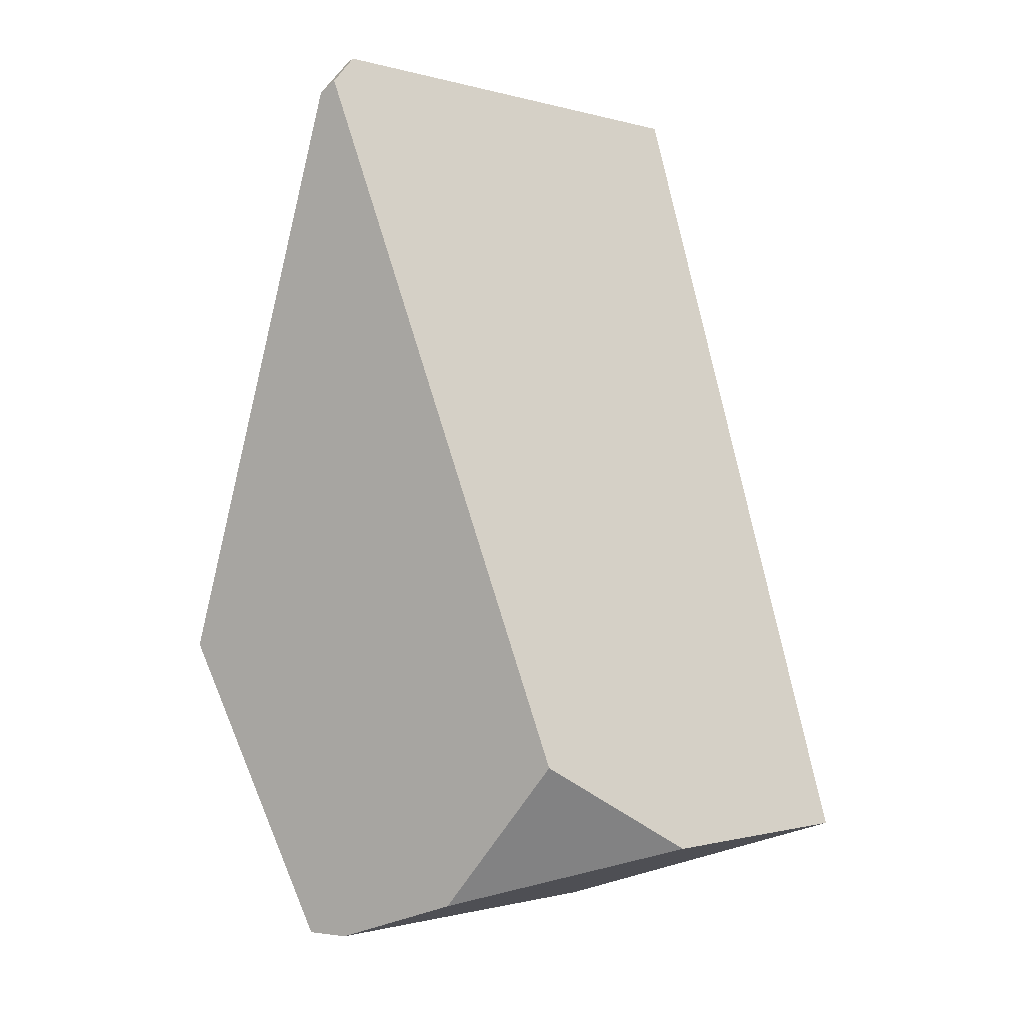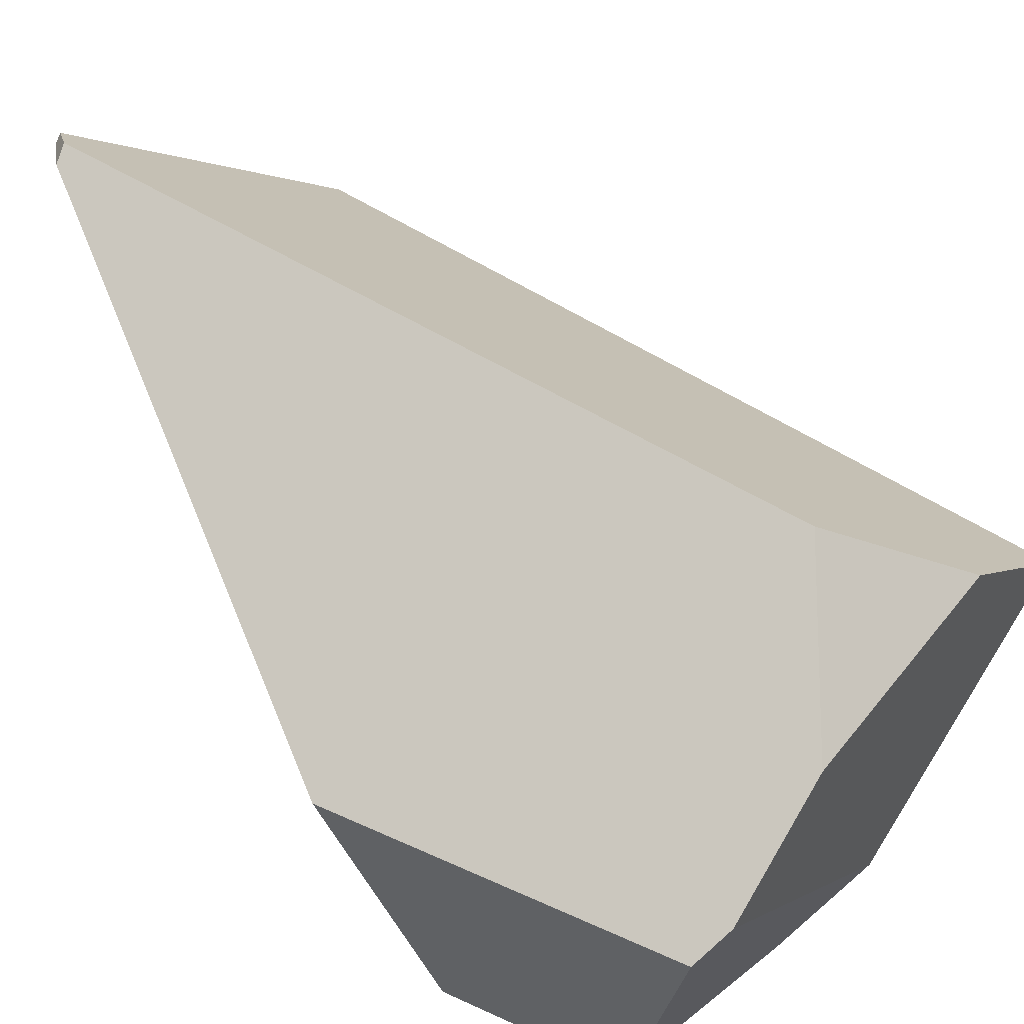
<metadata>
{"format":"obj","ext":"obj","renderer":"f3d","projection":"perspective","resolution":1024,"background":"white","views":[{"elev":-9.9,"azim":6.0,"up":"+Y"},{"elev":53.0,"azim":-40.3,"up":"+Z"}]}
</metadata>
<code>
v 0.8383 1.039 -0.02719
v 0.8135 1.151 -0.03317
v 0.7946 1.03 0.01598
v 0.8383 1.039 -0.02719
v 0.5037 0.9586 -0.1723
v 0.8135 1.151 -0.03317
v 0.5255 0.9568 -0.1631
v 0.5255 0.9568 -0.1631
v 0.8383 1.039 -0.02719
v 0.5089 0.9535 -0.1469
v 0.5089 0.9535 -0.1469
v 0.5037 0.9586 -0.1723
v 0.5255 0.9568 -0.1631
v 0.4176 0.9657 -0.2085
v 0.3235 0.916 0.03332
v 0.2304 0.919 0.01643
v 0.2304 0.9193 0.01524
v 0.2304 0.9195 0.01431
v 0.2302 0.9212 0.005758
v 0.2301 0.9221 0.001335
v 0.2293 0.9321 -0.04771
v 0.2293 0.9322 -0.04824
v 0.2293 0.9328 -0.05123
v 0.2292 0.9334 -0.05383
v 0.229 0.9366 -0.06952
v 0.2288 0.9379 -0.07607
v 0.2281 0.9466 -0.1187
v 0.2626 0.9668 -0.2169
v 0.4156 0.9658 -0.2093
v 0.4141 0.9662 -0.2099
v 0.4176 0.9657 -0.2085
v 0.4156 0.9658 -0.2093
v 0.3043 0.9974 -0.2552
v 0.2708 1.012 -0.2688
v 0.2503 1.093 -0.2743
v 0.8131 1.154 -0.03328
v 0.2502 1.093 -0.2743
v 0.2501 1.093 -0.2743
v 0.2496 1.095 -0.2745
v 0.7979 1.223 -0.03694
v 0.2468 1.106 -0.2752
v 0.2442 1.116 -0.2759
v 0.2282 1.179 -0.2802
v 0.7833 1.289 -0.04045
v 0.2268 1.184 -0.2806
v 0.2234 1.198 -0.2815
v 0.7811 1.299 -0.04099
v 0.2232 1.198 -0.2815
v 0.2227 1.2 -0.2817
v 0.7763 1.321 -0.04215
v 0.2223 1.202 -0.2818
v 0.2211 1.207 -0.2821
v 0.3002 1.536 -0.2353
v 0.6568 1.864 -0.07096
v 0.6568 1.864 -0.07096
v 0.3222 1.761 0.2689
v 0.7763 1.321 -0.04215
v 0.2866 1.875 0.2725
v 0.6414 1.934 -0.07468
v 0.5168 1.928 0.04346
v 0.3504 1.92 0.2012
v 0.3459 1.92 0.2055
v 0.3103 1.918 0.2392
v 0.3 1.914 0.2499
v 0.2847 1.881 0.2727
v 0.2866 1.875 0.2725
v 0.2847 1.881 0.2727
v 0.2729 1.875 0.2653
v 0.2649 1.864 0.2591
v 0.3222 1.761 0.2689
v 0.2312 1.749 0.2196
v 0.2271 1.735 0.2148
v 0.2253 1.729 0.2128
v 0.2247 1.726 0.212
v 0.4086 1.482 0.2602
v 0.4086 1.482 0.2602
v 0.7811 1.299 -0.04099
v 0.4123 1.47 0.2599
v 0.7833 1.289 -0.04045
v 0.414 1.464 0.2597
v 0.421 1.442 0.259
v 0.7979 1.223 -0.03694
v 0.4326 1.404 0.2578
v 0.4759 1.264 0.2534
v 0.8131 1.154 -0.03328
v 0.4889 1.222 0.2521
v 0.4893 1.221 0.2521
v 0.4907 1.217 0.252
v 0.7048 1.012 0.1047
v 0.7946 1.03 0.01598
v 0.7048 1.012 0.1047
v 0.5835 0.9839 0.1435
v 0.5081 0.9658 0.1485
v 0.32 0.9182 0.1064
v 0.3235 0.916 0.03332
v 0.3041 0.912 0.05217
v 0.2747 0.9061 0.08072
v 0.2747 0.9061 0.08072
v 0.32 0.9182 0.1064
v 0.2311 0.9104 0.05897
v 0.2747 0.9061 0.08072
v 0.2311 0.9104 0.05897
v 0.3041 0.912 0.05217
v 0.2304 0.919 0.01657
v 0.2311 0.9104 0.05897
v 0.2241 0.927 0.05852
v 0.2304 0.919 0.01657
v 0.2241 0.927 0.05852
v 0.4027 0.9403 0.1535
v 0.2238 0.9276 0.0585
v 0.4027 0.9403 0.1535
v 0.4042 0.9407 0.1544
v 0.2219 0.9321 0.05838
v 0.4044 0.9408 0.1544
v 0.4076 0.9432 0.1566
v 0.406 0.9412 0.1554
v 0.4076 0.9432 0.1566
v 0.406 0.9412 0.1554
v 0.4093 0.942 0.1551
v 0.4095 0.9421 0.1551
v 0.4095 0.9421 0.1551
v 0.4142 0.9511 0.1615
v 0.4142 0.9511 0.1615
v 0.2078 0.9656 0.05748
v 0.4265 0.966 0.1707
v 0.2077 0.9656 0.05747
v 0.4266 0.966 0.1707
v 0.2066 0.9684 0.0574
v 0.4274 0.9671 0.1714
v 0.1996 0.9849 0.05695
v 0.229 0.9366 -0.06952
v 0.2066 0.9684 0.0574
v 0.1996 0.9849 0.05695
v 0.2292 0.9334 -0.05383
v 0.2293 0.9328 -0.05123
v 0.2078 0.9656 0.05748
v 0.2293 0.9322 -0.04824
v 0.2293 0.9321 -0.04771
v 0.2219 0.9321 0.05838
v 0.2301 0.9221 0.001335
v 0.2302 0.9212 0.005758
v 0.2238 0.9276 0.0585
v 0.2304 0.9195 0.01431
v 0.2304 0.9193 0.01524
v 0.2304 0.919 0.01643
v 0.2288 0.9379 -0.07607
v 0.2281 0.9466 -0.1187
v 0.1711 1.052 0.05513
v 0.2281 0.9468 -0.1196
v 0.2625 0.9668 -0.217
v 0.2281 0.9468 -0.1196
v 0.2625 0.9668 -0.217
v 0.2724 1.006 -0.2684
v 0.2626 0.9668 -0.2169
v 0.2619 0.9668 -0.217
v 0.2617 0.9668 -0.217
v 0.2596 0.9668 -0.2171
v 0.2319 0.9933 -0.2529
v 0.2319 0.9933 -0.2529
v 0.2708 1.012 -0.2688
v 0.2724 1.006 -0.2684
v 0.2127 1.004 -0.2482
v 0.2191 0.9891 -0.248
v 0.2191 0.9891 -0.248
v 0.1443 1.162 -0.2296
v 0.2127 1.004 -0.2482
v 0.2192 0.989 -0.2478
v 0.1443 1.162 -0.2295
v 0.2192 0.989 -0.2478
v 0.2195 0.9879 -0.2463
v 0.2204 0.9851 -0.2427
v 0.2206 0.9846 -0.242
v 0.2209 0.9837 -0.2408
v 0.2211 0.983 -0.2399
v 0.1393 1.17 -0.2054
v 0.2215 0.9821 -0.2387
v 0.2229 0.9776 -0.2327
v 0.2232 0.9768 -0.2318
v 0.1649 1.067 0.05473
v 0.2247 0.9722 -0.2257
v 0.2278 0.9509 -0.14
v 0.2265 0.967 -0.2187
v 0.2278 0.9509 -0.14
v 0.2265 0.967 -0.2187
v 0.2548 0.9668 -0.2173
v 0.2596 0.9668 -0.2171
v 0.228 0.9481 -0.126
v 0.228 0.9481 -0.126
v 0.1668 1.063 0.05485
v 0.228 0.9477 -0.1243
v 0.228 0.9477 -0.1239
v 0.228 0.9477 -0.1239
v 0.2619 0.9668 -0.217
v 0.2619 0.9668 -0.217
v 0.228 0.9477 -0.1243
v 0.2617 0.9668 -0.217
v 0.4764 1.026 0.2081
v 0.1668 1.063 0.05485
v 0.1711 1.052 0.05513
v 0.4779 1.028 0.2092
v 0.1649 1.067 0.05473
v 0.4785 1.029 0.2096
v 0.1461 1.112 0.05353
v 0.4838 1.035 0.2136
v 0.4907 1.217 0.252
v 0.5298 1.091 0.248
v 0.6715 1.005 0.1376
v 0.5298 1.091 0.248
v 0.6715 1.005 0.1376
v 0.6172 0.992 0.1412
v 0.6715 1.005 0.1376
v 0.5298 1.091 0.248
v 0.6172 0.992 0.1412
v 0.4838 1.035 0.2136
v 0.609 0.9901 0.1418
v 0.609 0.9901 0.1418
v 0.608 0.9898 0.1418
v 0.6057 0.9892 0.142
v 0.6057 0.9892 0.142
v 0.4764 1.026 0.2081
v 0.5835 0.9839 0.1435
v 0.4779 1.028 0.2092
v 0.608 0.9898 0.1418
v 0.4785 1.029 0.2096
v 0.4639 1.011 0.1987
v 0.5081 0.9658 0.1485
v 0.4325 0.9731 0.1751
v 0.4923 0.962 0.1496
v 0.4923 0.962 0.1496
v 0.4893 0.9613 0.1498
v 0.4274 0.9671 0.1714
v 0.4893 0.9613 0.1498
v 0.4325 0.9731 0.1751
v 0.4639 1.011 0.1987
v 0.4266 0.966 0.1707
v 0.443 0.9501 0.1529
v 0.443 0.9501 0.1529
v 0.4232 0.9454 0.1542
v 0.4027 0.9403 0.1535
v 0.4095 0.9421 0.1551
v 0.4042 0.9407 0.1544
v 0.4093 0.942 0.1551
v 0.4044 0.9408 0.1544
v 0.406 0.9412 0.1554
v 0.4232 0.9454 0.1542
v 0.1319 1.145 0.05262
v 0.1461 1.112 0.05353
v 0.1319 1.145 0.05262
v 0.1337 1.179 -0.1788
v 0.1337 1.179 -0.1788
v 0.165 1.187 -0.2604
v 0.1393 1.17 -0.2054
v 0.1651 1.187 -0.2604
v 0.1336 1.179 -0.1784
v 0.1333 1.179 -0.177
v 0.1654 1.187 -0.2606
v 0.1332 1.18 -0.1762
v 0.1326 1.181 -0.1735
v 0.1654 1.188 -0.2606
v 0.1326 1.181 -0.1733
v 0.1325 1.181 -0.1729
v 0.1667 1.19 -0.2614
v 0.1317 1.182 -0.169
v 0.1694 1.195 -0.2631
v 0.13 1.185 -0.1611
v 0.1694 1.195 -0.2631
v 0.13 1.185 -0.1611
v 0.13 1.185 -0.1609
v 0.1724 1.201 -0.265
v 0.1283 1.187 -0.1531
v 0.1119 1.213 -0.0746
v 0.1728 1.202 -0.2652
v 0.1728 1.202 -0.2652
v 0.2232 1.198 -0.2815
v 0.1724 1.201 -0.265
v 0.1769 1.209 -0.2678
v 0.2227 1.2 -0.2817
v 0.2223 1.202 -0.2818
v 0.2211 1.207 -0.2821
v 0.2061 1.265 -0.2861
v 0.1769 1.209 -0.2678
v 0.108 1.329 0.07542
v 0.2061 1.265 -0.2861
v 0.1061 1.222 -0.0469
v 0.1081 1.219 -0.0563
v 0.1117 1.213 -0.07367
v 0.1197 1.174 0.05184
v 0.1117 1.213 -0.07367
v 0.1119 1.213 -0.0746
v 0.1081 1.219 -0.0563
v 0.1061 1.222 -0.0469
v 0.1196 1.174 0.05184
v 0.1001 1.22 0.05058
v 0.09731 1.227 0.05041
v 0.09649 1.229 0.05035
v 0.08595 1.254 0.04968
v 0.08595 1.254 0.04968
v 0.08595 1.254 0.04968
v 0.4759 1.264 0.2534
v 0.108 1.329 0.07542
v 0.09649 1.229 0.05035
v 0.4889 1.222 0.2521
v 0.09731 1.227 0.05041
v 0.1001 1.22 0.05058
v 0.1196 1.174 0.05184
v 0.4893 1.221 0.2521
v 0.1197 1.174 0.05184
v 0.1198 1.174 0.05184
v 0.12 1.173 0.05186
v 0.1202 1.173 0.05187
v 0.1214 1.17 0.05195
v 0.1221 1.168 0.05199
v 0.1221 1.168 0.05199
v 0.1214 1.17 0.05195
v 0.1336 1.179 -0.1784
v 0.1202 1.173 0.05187
v 0.1333 1.179 -0.177
v 0.1332 1.18 -0.1762
v 0.12 1.173 0.05186
v 0.1198 1.174 0.05184
v 0.1326 1.181 -0.1735
v 0.1326 1.181 -0.1733
v 0.1325 1.181 -0.1729
v 0.1317 1.182 -0.169
v 0.13 1.185 -0.1611
v 0.13 1.185 -0.1609
v 0.1283 1.187 -0.1531
v 0.118 1.363 0.08719
v 0.118 1.363 0.08719
v 0.3002 1.536 -0.2353
v 0.2061 1.265 -0.2861
v 0.1214 1.375 0.09121
v 0.4326 1.404 0.2578
v 0.1214 1.375 0.09121
v 0.421 1.442 0.259
v 0.1237 1.382 0.09385
v 0.1237 1.382 0.09385
v 0.1243 1.384 0.09454
v 0.414 1.464 0.2597
v 0.1243 1.384 0.09454
v 0.4123 1.47 0.2599
v 0.1256 1.389 0.09605
v 0.1256 1.389 0.09605
v 0.1801 1.575 0.1599
v 0.1801 1.575 0.1599
v 0.2247 1.726 0.212
v 0.3219 1.921 0.1622
v 0.3201 1.921 0.1671
v 0.3201 1.921 0.1672
v 0.3201 1.921 0.1671
v 0.3201 1.921 0.1672
v 0.3504 1.92 0.2012
v 0.3219 1.921 0.1622
v 0.3288 1.922 0.1431
v 0.3288 1.922 0.1431
v 0.3314 1.922 0.1361
v 0.3362 1.923 0.1227
v 0.3367 1.923 0.1213
v 0.3367 1.923 0.1212
v 0.3368 1.923 0.1209
v 0.3378 1.923 0.1182
v 0.3379 1.923 0.1179
v 0.3382 1.923 0.1172
v 0.3382 1.923 0.117
v 0.4061 1.931 -0.07098
v 0.4195 1.932 -0.1081
v 0.4014 1.827 -0.1807
v 0.3886 1.791 -0.1876
v 0.3867 1.785 -0.1886
v 0.3867 1.785 -0.1886
v 0.3886 1.791 -0.1876
v 0.4014 1.827 -0.1807
v 0.4385 1.934 -0.1607
v 0.5118 1.934 -0.1296
v 0.5444 1.934 -0.1158
v 0.6414 1.934 -0.07468
v 0.5444 1.934 -0.1158
v 0.5168 1.928 0.04346
v 0.6414 1.934 -0.07468
v 0.5118 1.934 -0.1296
v 0.4061 1.931 -0.07098
v 0.4195 1.932 -0.1081
v 0.4358 1.934 -0.1534
v 0.4358 1.934 -0.1534
v 0.4385 1.934 -0.1607
v 0.4385 1.934 -0.1607
v 0.3382 1.923 0.117
v 0.3382 1.923 0.1172
v 0.3379 1.923 0.1179
v 0.3378 1.923 0.1182
v 0.3368 1.923 0.1209
v 0.3367 1.923 0.1212
v 0.3367 1.923 0.1213
v 0.3362 1.923 0.1227
v 0.3314 1.922 0.1361
v 0.32 1.921 0.1676
v 0.32 1.921 0.1676
v 0.2253 1.729 0.2128
v 0.3199 1.921 0.168
v 0.3199 1.921 0.168
v 0.3194 1.921 0.1691
v 0.3194 1.921 0.1691
v 0.2271 1.735 0.2148
v 0.3192 1.921 0.1699
v 0.3192 1.921 0.1699
v 0.3182 1.921 0.1726
v 0.3182 1.921 0.1726
v 0.2312 1.749 0.2196
v 0.3129 1.92 0.1871
v 0.3129 1.92 0.1871
v 0.3459 1.92 0.2055
v 0.3 1.919 0.223
v 0.3 1.919 0.223
v 0.2649 1.864 0.2591
v 0.2994 1.918 0.2245
v 0.2994 1.918 0.2245
v 0.3103 1.918 0.2392
v 0.297 1.918 0.2314
v 0.297 1.918 0.2314
v 0.2672 1.871 0.2618
v 0.2768 1.888 0.2533
v 0.2948 1.918 0.2375
v 0.2948 1.918 0.2375
v 0.2955 1.918 0.2385
v 0.3017 1.918 0.2475
v 0.3017 1.918 0.2475
v 0.2955 1.918 0.2385
v 0.3 1.914 0.2499
v 0.3017 1.918 0.2475
v 0.2768 1.888 0.2533
v 0.2847 1.881 0.2727
v 0.2729 1.875 0.2653
v 0.2672 1.871 0.2618
v 0.2672 1.871 0.2618
v 0.2948 1.918 0.2375
v 0.2234 1.198 -0.2815
v 0.2268 1.184 -0.2806
v 0.1694 1.195 -0.2631
v 0.1667 1.19 -0.2614
v 0.2282 1.179 -0.2802
v 0.1654 1.187 -0.2606
v 0.1651 1.187 -0.2604
v 0.165 1.187 -0.2604
v 0.1575 1.172 -0.2557
v 0.1575 1.172 -0.2557
v 0.1443 1.162 -0.2295
v 0.1443 1.162 -0.2296
v 0.1481 1.156 -0.2479
v 0.1495 1.157 -0.2506
v 0.1482 1.156 -0.248
v 0.1486 1.156 -0.2501
v 0.1486 1.156 -0.2501
v 0.1495 1.157 -0.2506
v 0.1729 1.098 -0.2494
v 0.1729 1.098 -0.2494
v 0.1482 1.156 -0.248
v 0.1486 1.156 -0.2501
v 0.1481 1.156 -0.2479
v 0.1749 1.093 -0.2493
v 0.1753 1.093 -0.2493
v 0.1754 1.092 -0.2493
v 0.1754 1.092 -0.2493
v 0.1763 1.09 -0.2493
v 0.1784 1.085 -0.2492
v 0.1966 1.042 -0.2487
v 0.1971 1.041 -0.2487
v 0.1971 1.041 -0.2487
v 0.1971 1.041 -0.2487
v 0.1971 1.041 -0.2487
v 0.1966 1.042 -0.2487
v 0.2503 1.093 -0.2743
v 0.1784 1.085 -0.2492
v 0.1763 1.09 -0.2493
v 0.1754 1.092 -0.2493
v 0.2502 1.093 -0.2743
v 0.1754 1.092 -0.2493
v 0.2501 1.093 -0.2743
v 0.1753 1.093 -0.2493
v 0.2496 1.095 -0.2745
v 0.1749 1.093 -0.2493
v 0.2468 1.106 -0.2752
v 0.2442 1.116 -0.2759
v 0.2548 0.9668 -0.2173
v 0.2229 0.9776 -0.2327
v 0.2215 0.9821 -0.2387
v 0.2211 0.983 -0.2399
v 0.2209 0.9837 -0.2408
v 0.2206 0.9846 -0.242
v 0.2204 0.9851 -0.2427
v 0.2195 0.9879 -0.2463
v 0.2192 0.989 -0.2478
v 0.2191 0.9891 -0.248
v 0.2232 0.9768 -0.2318
v 0.2247 0.9722 -0.2257
v 0.2265 0.967 -0.2187
v 0.2724 1.006 -0.2684
v 0.3043 0.9974 -0.2552
v 0.4141 0.9662 -0.2099
v 0.4156 0.9658 -0.2093
f 1 2 3
f 4 5 6
f 4 7 5
f 8 9 10
f 11 12 13
f 11 14 12
f 15 14 11
f 14 15 16
f 14 16 17
f 18 14 17
f 19 14 18
f 20 14 19
f 21 14 20
f 22 14 21
f 23 14 22
f 24 14 23
f 25 14 24
f 26 14 25
f 27 14 26
f 28 14 27
f 29 14 28
f 30 31 32
f 30 6 31
f 33 6 30
f 6 33 34
f 35 6 34
f 35 36 6
f 37 36 35
f 38 36 37
f 36 38 39
f 39 40 36
f 41 40 39
f 42 40 41
f 43 40 42
f 43 44 40
f 45 44 43
f 46 44 45
f 46 47 44
f 48 47 46
f 49 47 48
f 49 50 47
f 51 50 49
f 52 50 51
f 50 52 53
f 50 53 54
f 55 56 57
f 55 58 56
f 59 58 55
f 60 58 59
f 61 58 60
f 62 58 61
f 58 62 63
f 64 58 63
f 65 58 64
f 66 67 68
f 66 68 69
f 66 69 70
f 70 69 71
f 70 71 72
f 70 72 73
f 70 73 74
f 70 74 75
f 57 56 76
f 76 77 57
f 78 77 76
f 78 79 77
f 80 79 78
f 81 79 80
f 79 81 82
f 82 81 83
f 82 83 84
f 82 84 85
f 85 84 86
f 85 86 2
f 2 86 87
f 2 87 88
f 89 2 88
f 3 2 89
f 90 91 92
f 90 92 93
f 94 90 93
f 94 95 90
f 94 96 95
f 94 97 96
f 98 99 100
f 101 102 103
f 102 104 103
f 105 106 107
f 100 99 108
f 109 108 99
f 109 110 108
f 111 110 109
f 112 110 111
f 112 113 110
f 114 113 112
f 114 115 113
f 116 115 114
f 117 118 119
f 117 119 120
f 117 120 121
f 117 121 122
f 123 113 115
f 123 124 113
f 125 124 123
f 124 125 126
f 126 125 127
f 126 127 128
f 128 127 129
f 128 129 130
f 131 132 133
f 134 132 131
f 135 132 134
f 135 136 132
f 137 136 135
f 138 136 137
f 138 139 136
f 140 139 138
f 141 139 140
f 141 142 139
f 143 142 141
f 144 142 143
f 144 106 142
f 145 106 144
f 107 106 145
f 104 16 103
f 16 15 103
f 131 133 146
f 146 133 147
f 147 133 148
f 147 148 149
f 150 27 151
f 28 27 150
f 152 153 154
f 155 153 152
f 156 153 155
f 157 153 156
f 158 153 157
f 159 160 161
f 159 162 160
f 163 162 159
f 164 165 166
f 167 165 164
f 167 168 165
f 169 168 167
f 170 168 169
f 171 168 170
f 168 171 172
f 173 168 172
f 174 168 173
f 174 175 168
f 176 175 174
f 177 175 176
f 178 175 177
f 178 179 175
f 180 179 178
f 180 181 179
f 182 181 180
f 183 184 185
f 183 185 186
f 183 186 187
f 188 179 181
f 188 189 179
f 190 189 188
f 191 189 190
f 191 148 189
f 149 148 191
f 192 193 151
f 192 194 193
f 195 194 192
f 195 196 194
f 187 196 195
f 187 186 196
f 151 193 150
f 197 198 199
f 200 198 197
f 200 201 198
f 202 201 200
f 202 203 201
f 204 203 202
f 204 205 203
f 206 205 204
f 207 88 208
f 89 88 207
f 209 210 91
f 211 212 213
f 213 212 214
f 213 214 215
f 216 91 210
f 217 91 216
f 218 91 217
f 92 91 218
f 219 220 221
f 219 222 220
f 223 222 219
f 223 224 222
f 215 224 223
f 215 214 224
f 221 220 225
f 221 225 226
f 226 225 227
f 226 227 228
f 93 229 94
f 229 230 94
f 228 231 232
f 228 227 231
f 130 129 233
f 130 233 234
f 234 199 130
f 197 199 234
f 232 231 235
f 232 235 236
f 230 237 94
f 238 94 237
f 238 239 94
f 240 239 238
f 241 239 240
f 242 241 240
f 242 243 241
f 242 244 243
f 122 121 245
f 122 245 236
f 236 235 122
f 203 205 246
f 247 248 249
f 247 249 179
f 175 179 249
f 250 251 252
f 250 253 251
f 254 253 250
f 255 253 254
f 255 256 253
f 257 256 255
f 258 256 257
f 258 259 256
f 260 259 258
f 261 259 260
f 261 262 259
f 263 262 261
f 263 264 262
f 265 264 263
f 264 265 266
f 266 265 267
f 266 267 268
f 266 268 269
f 269 268 270
f 269 270 271
f 269 271 272
f 273 274 275
f 276 274 273
f 277 274 276
f 278 277 276
f 276 279 278
f 276 280 279
f 281 282 283
f 281 284 282
f 281 285 284
f 272 285 281
f 272 286 285
f 272 271 286
f 287 288 289
f 287 290 288
f 287 291 290
f 292 291 287
f 291 292 293
f 291 293 294
f 291 294 295
f 291 295 296
f 282 284 297
f 298 299 300
f 301 299 298
f 301 302 299
f 303 302 301
f 304 302 303
f 302 304 305
f 302 305 306
f 306 305 307
f 306 307 308
f 306 308 205
f 205 308 309
f 205 309 310
f 205 310 311
f 205 311 312
f 246 205 312
f 248 313 249
f 313 314 249
f 315 249 314
f 316 315 314
f 316 317 315
f 317 316 318
f 318 316 319
f 319 320 318
f 321 318 320
f 287 321 320
f 287 322 321
f 287 323 322
f 287 324 323
f 287 325 324
f 287 326 325
f 287 327 326
f 287 289 327
f 300 299 328
f 282 329 330
f 283 282 330
f 53 52 331
f 329 332 330
f 328 333 334
f 328 299 333
f 334 333 335
f 334 335 336
f 332 337 330
f 337 338 330
f 336 339 340
f 336 335 339
f 340 339 341
f 340 341 342
f 338 343 330
f 343 344 330
f 75 345 342
f 75 74 345
f 346 347 344
f 346 348 347
f 348 346 349
f 350 351 352
f 353 350 352
f 354 353 352
f 344 347 355
f 344 355 356
f 344 356 357
f 344 357 358
f 344 358 359
f 344 359 360
f 344 360 361
f 344 361 362
f 344 362 363
f 344 363 364
f 344 364 365
f 366 344 365
f 344 366 367
f 344 367 368
f 344 368 369
f 344 369 330
f 54 53 370
f 371 54 370
f 372 54 371
f 373 54 372
f 374 54 373
f 375 54 374
f 54 375 376
f 377 378 379
f 378 377 380
f 380 381 378
f 382 381 380
f 383 382 380
f 367 366 384
f 367 384 385
f 386 383 380
f 381 387 378
f 378 387 352
f 387 388 352
f 388 389 352
f 389 390 352
f 390 391 352
f 391 392 352
f 392 393 352
f 393 394 352
f 394 395 352
f 395 354 352
f 351 396 352
f 349 346 397
f 397 346 398
f 397 398 399
f 396 400 352
f 400 401 352
f 399 398 402
f 402 398 403
f 402 403 404
f 401 405 352
f 405 406 352
f 404 403 407
f 407 403 408
f 407 408 409
f 406 410 352
f 410 411 352
f 410 412 411
f 409 408 413
f 413 408 414
f 413 414 415
f 412 416 417
f 411 412 417
f 416 418 417
f 415 414 419
f 420 419 414
f 421 419 420
f 419 421 422
f 418 423 417
f 417 423 424
f 417 424 425
f 64 63 426
f 427 428 429
f 430 428 427
f 430 431 428
f 432 431 430
f 433 432 430
f 69 68 434
f 435 430 427
f 342 341 75
f 274 436 275
f 436 437 275
f 275 437 438
f 439 438 437
f 439 437 440
f 439 440 441
f 441 440 442
f 442 440 443
f 443 440 444
f 252 251 445
f 445 446 252
f 445 447 446
f 445 448 447
f 449 448 445
f 449 450 448
f 449 451 450
f 452 453 454
f 455 456 457
f 456 455 458
f 458 455 459
f 458 459 460
f 458 460 461
f 458 461 462
f 458 462 463
f 458 463 464
f 458 464 465
f 458 465 466
f 458 466 467
f 458 467 166
f 458 166 165
f 160 162 468
f 160 468 469
f 160 469 470
f 160 470 471
f 471 470 472
f 473 471 472
f 474 471 473
f 474 475 471
f 476 475 474
f 476 477 475
f 478 477 476
f 478 479 477
f 480 479 478
f 480 481 479
f 454 481 480
f 454 453 481
f 453 482 481
f 453 444 482
f 444 440 482
f 158 157 483
f 484 158 483
f 484 485 158
f 485 486 158
f 486 487 158
f 487 488 158
f 488 489 158
f 489 490 158
f 490 491 158
f 491 492 158
f 484 483 493
f 493 483 494
f 495 494 483
f 34 33 496
f 153 497 154
f 498 154 497
f 499 154 498
f 90 95 10
f 10 9 90
f 6 5 31

</code>
